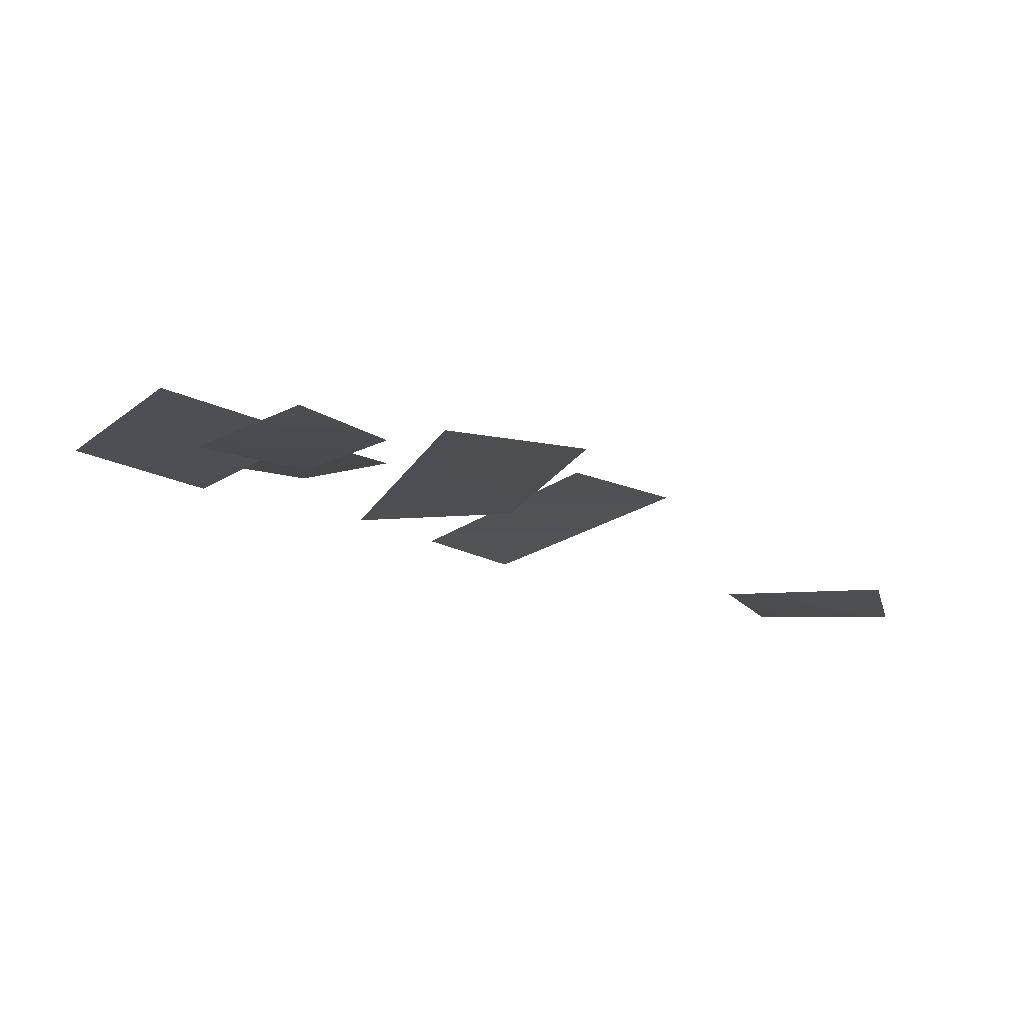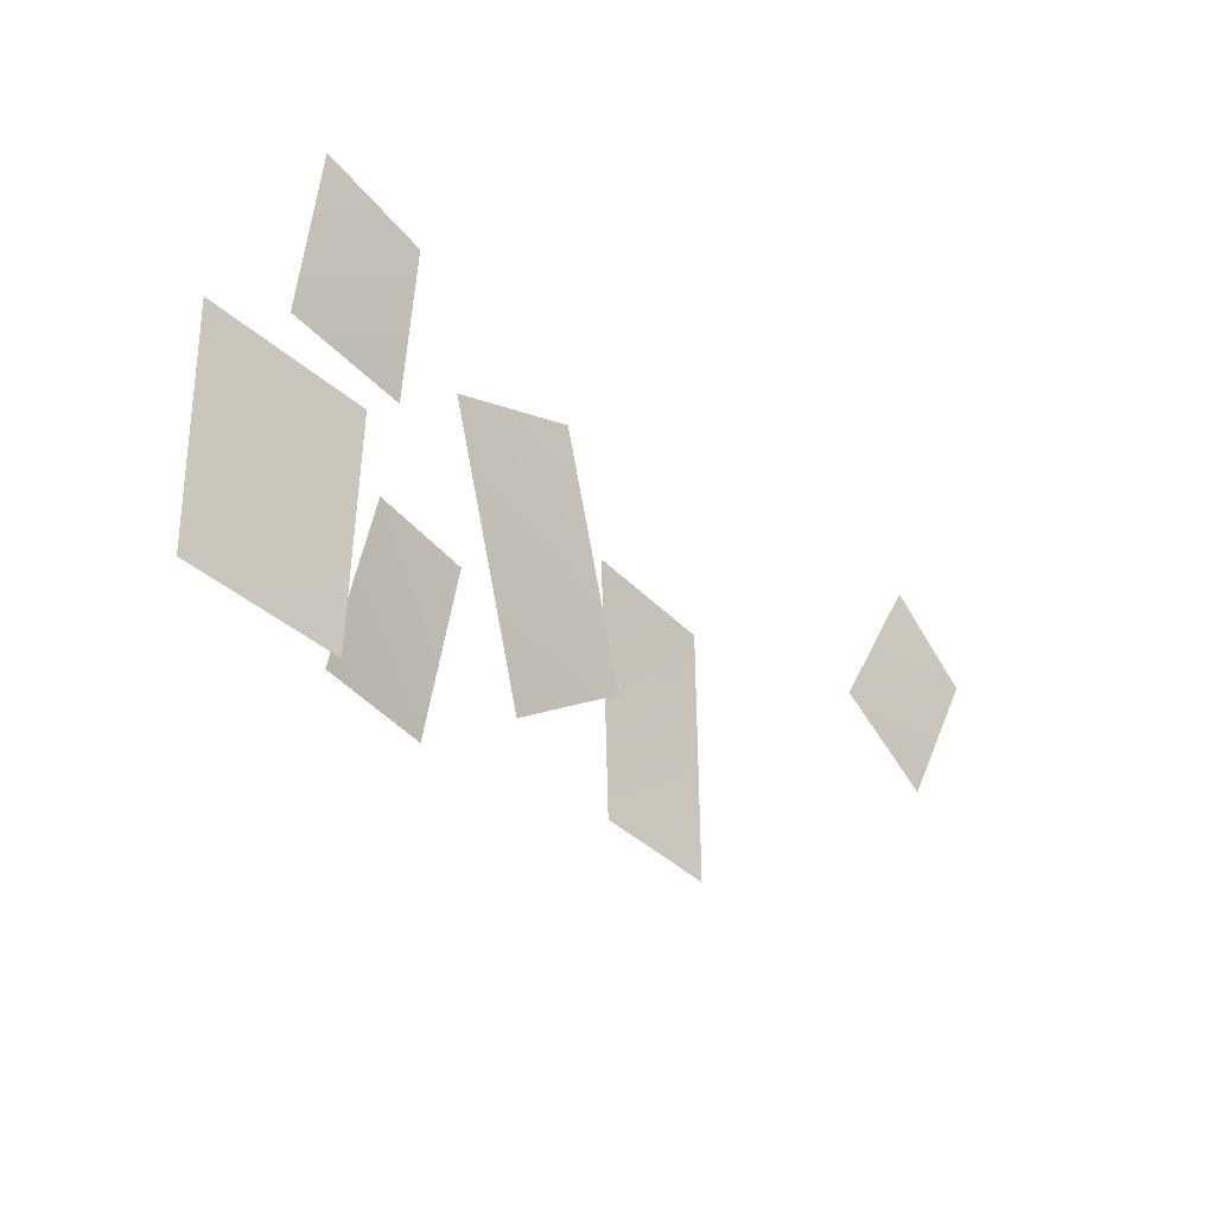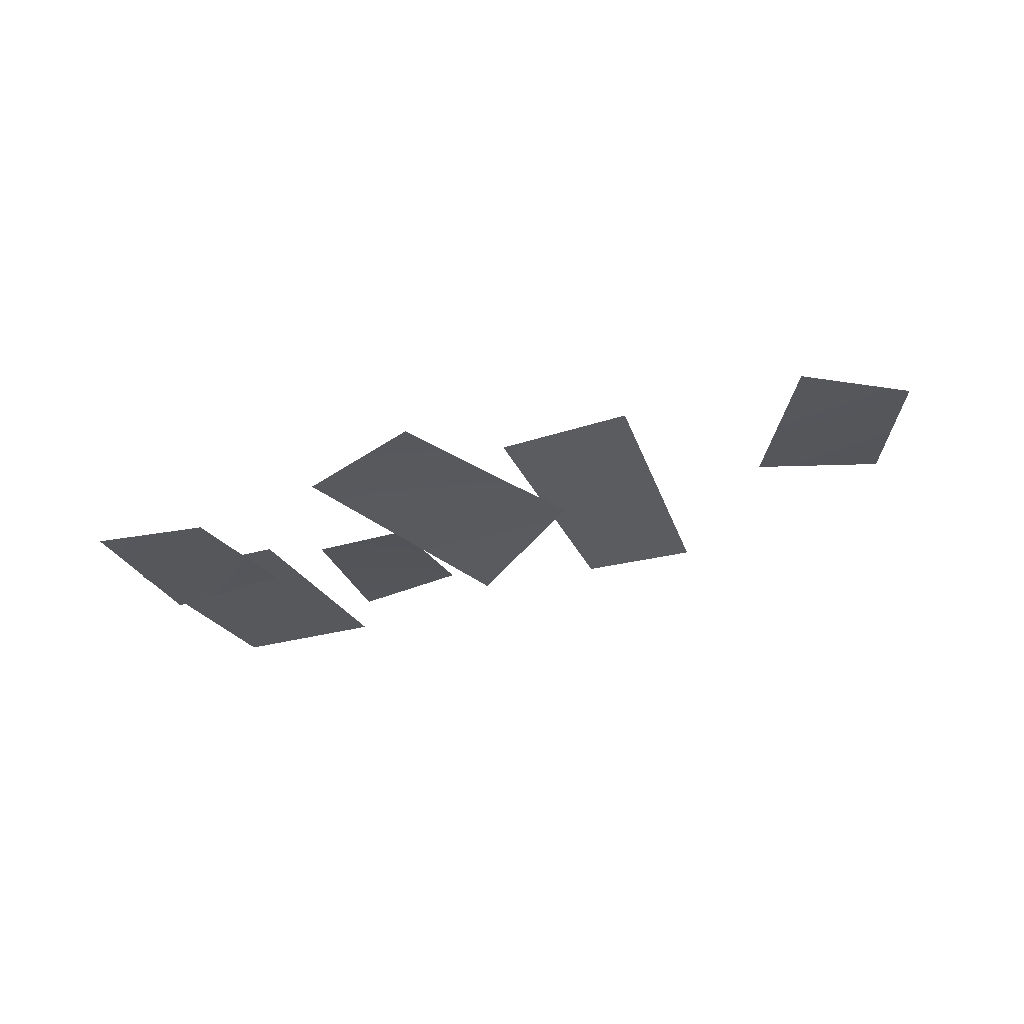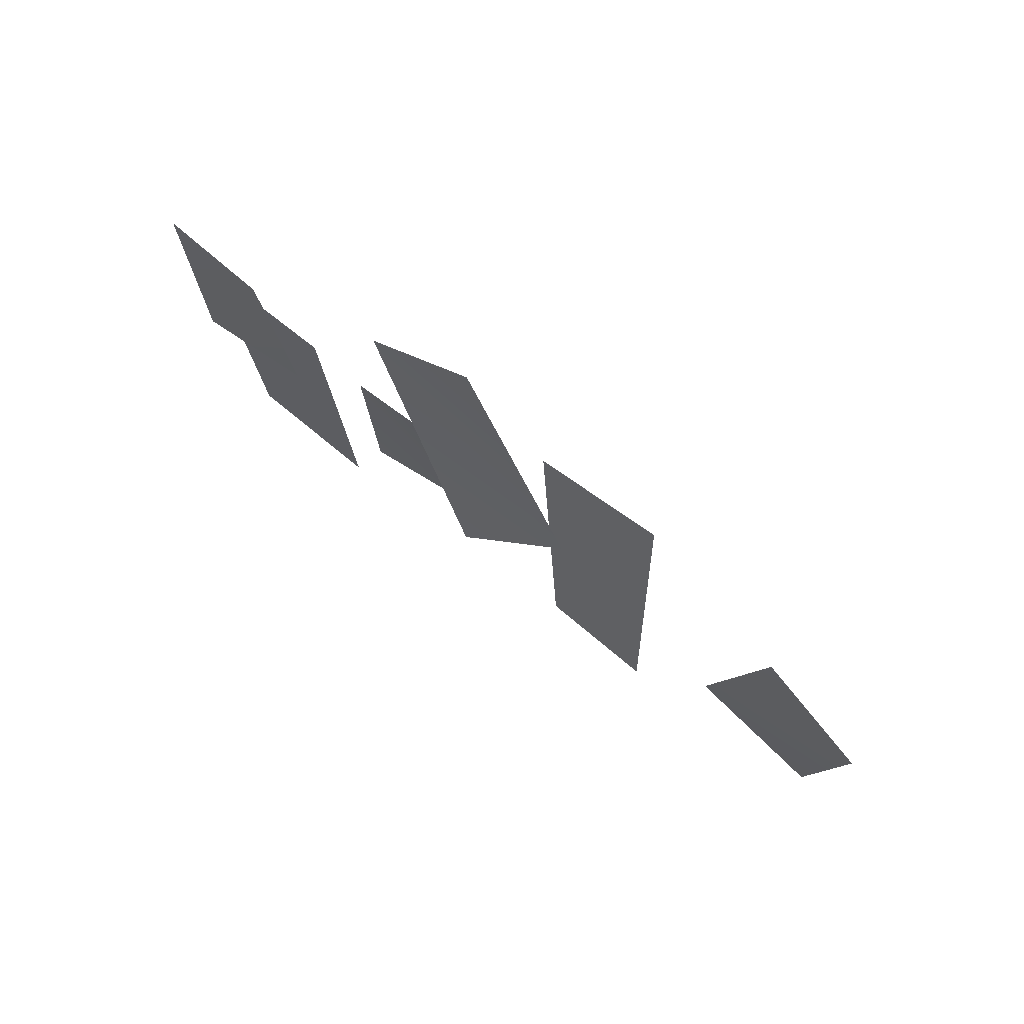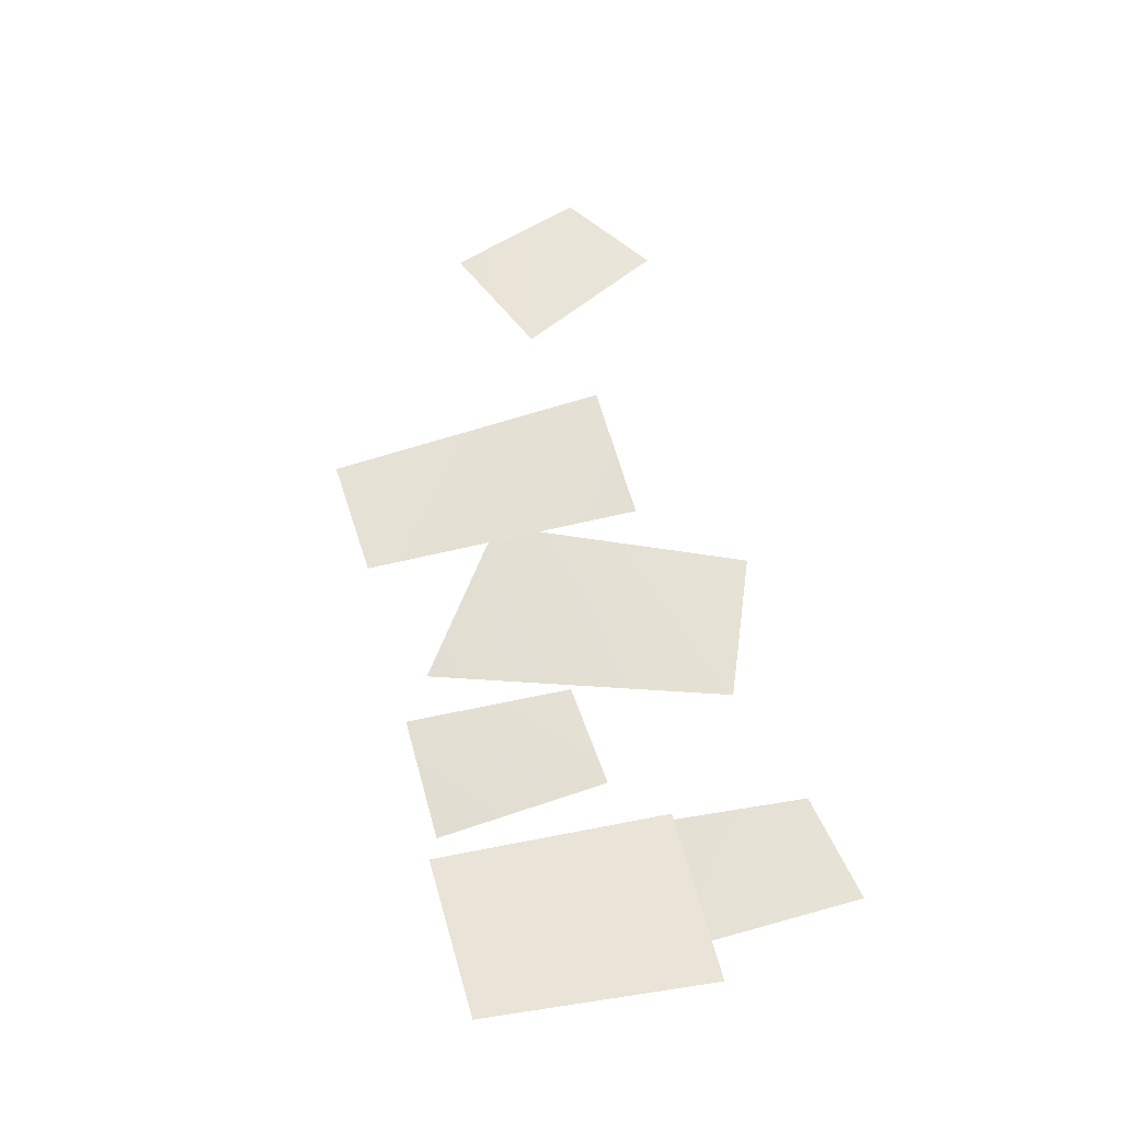
<metadata>
{"format":"obj","ext":"obj","renderer":"f3d","projection":"perspective","resolution":1024,"background":"white","views":[{"elev":-22.8,"azim":-41.0,"up":"+Y"},{"elev":-42.0,"azim":-47.8,"up":"+Z"},{"elev":-34.3,"azim":18.6,"up":"+Y"},{"elev":57.4,"azim":43.2,"up":"+Z"},{"elev":64.4,"azim":-107.8,"up":"+Y"}]}
</metadata>
<code>
g upper1_1_extra
v 0.04669 0.6947 -0.1445
v -0.1977 0.6768 -0.1325
v 0.05172 0.7861 -0.546
v -0.2284 0.7503 -0.5556
v -0.2989 0.6205 -0.005194
v -0.6333 0.6826 -0.5941
v -0.2495 0.6802 -0.5839
v -0.7116 0.6223 -0.02227
v 0.5209 0.6925 -0.1873
v 0.2712 0.6168 0.394
v -0.06073 0.6227 0.2355
v 0.1944 0.6693 -0.4621
v 1.122 0.5148 0.09145
v 1.403 0.5402 -0.02646
v 1.531 0.4754 0.3351
v 1.302 0.4627 0.4883
v 0.7958 0.7049 0.1664
v 0.4998 0.7037 -0.5225
v 0.7916 0.7037 -0.5251
v 0.4571 0.6853 0.159
v -0.3207 0.4754 0.3479
v -0.5938 0.4627 0.3896
v -0.589 0.5148 -0.04613
v -0.2844 0.5402 -0.03422
g upper1_1_extra_0
f 3 2 1
f 4 2 3
f 7 6 5
f 6 8 5
f 11 10 9
f 9 12 11
f 15 14 13
f 13 16 15
f 19 18 17
f 18 20 17
f 23 22 21
f 21 24 23

</code>
